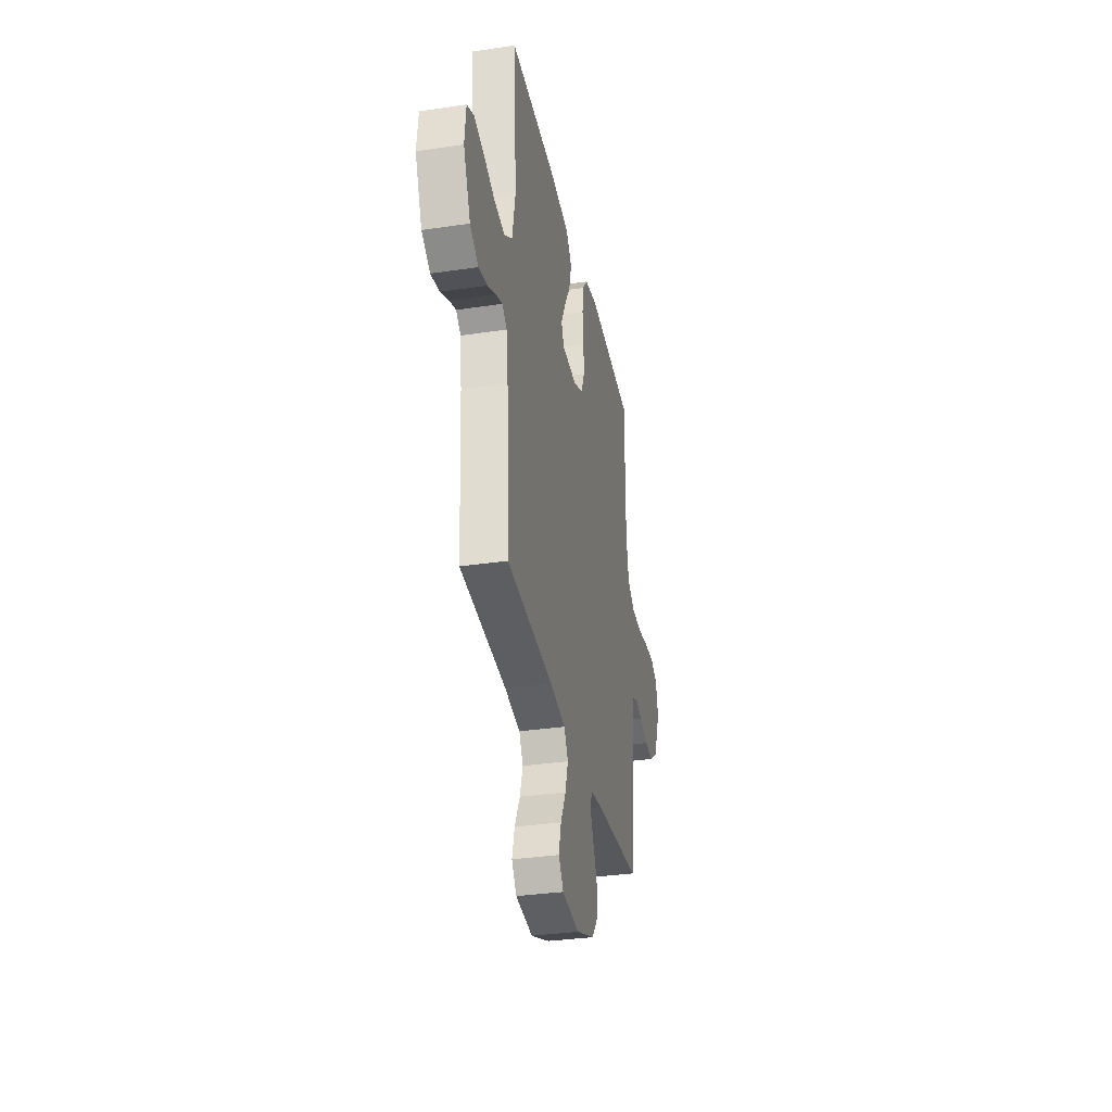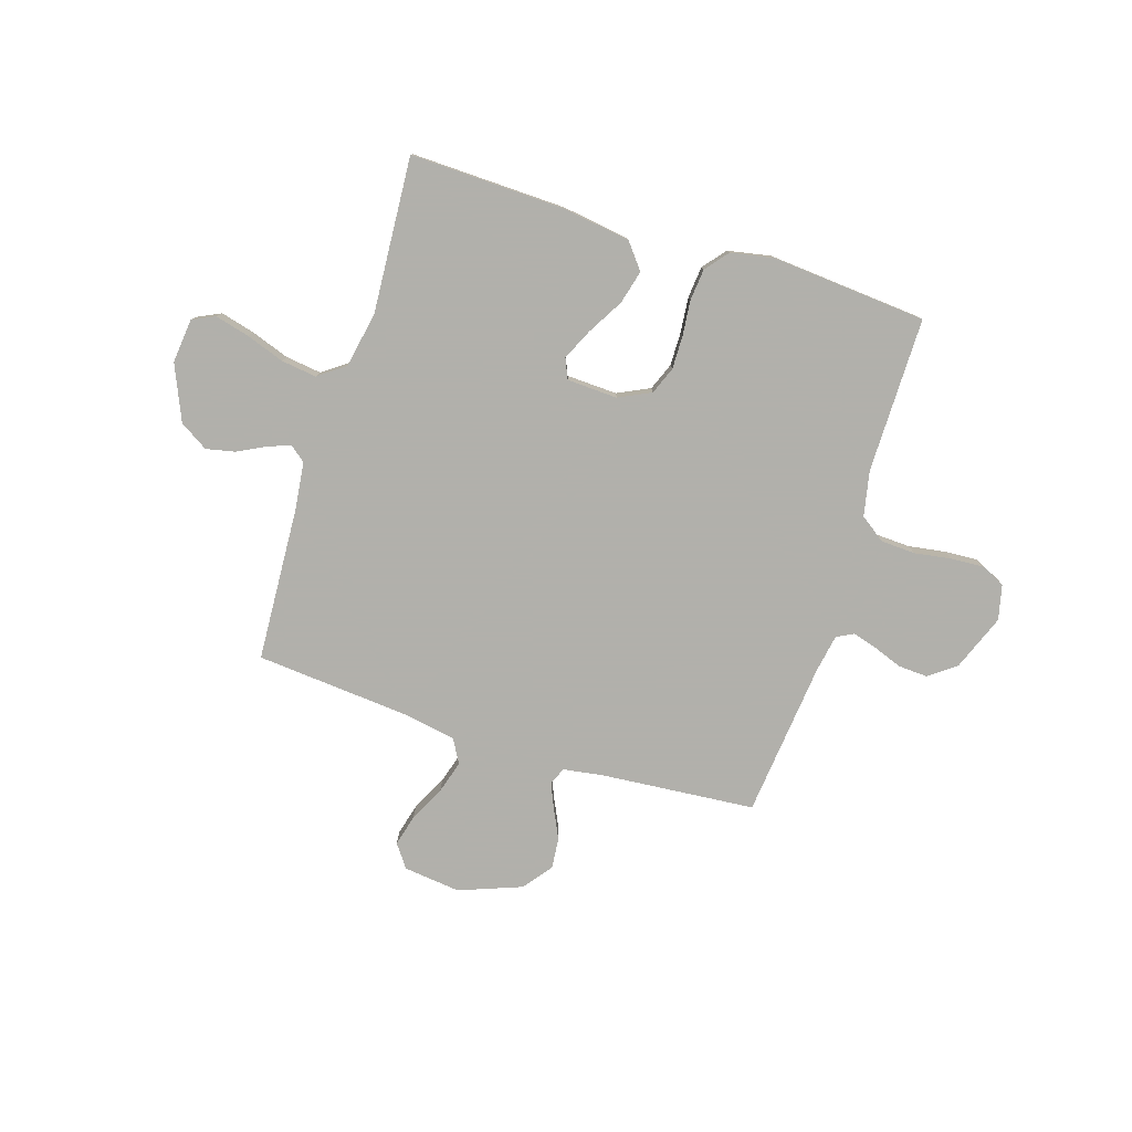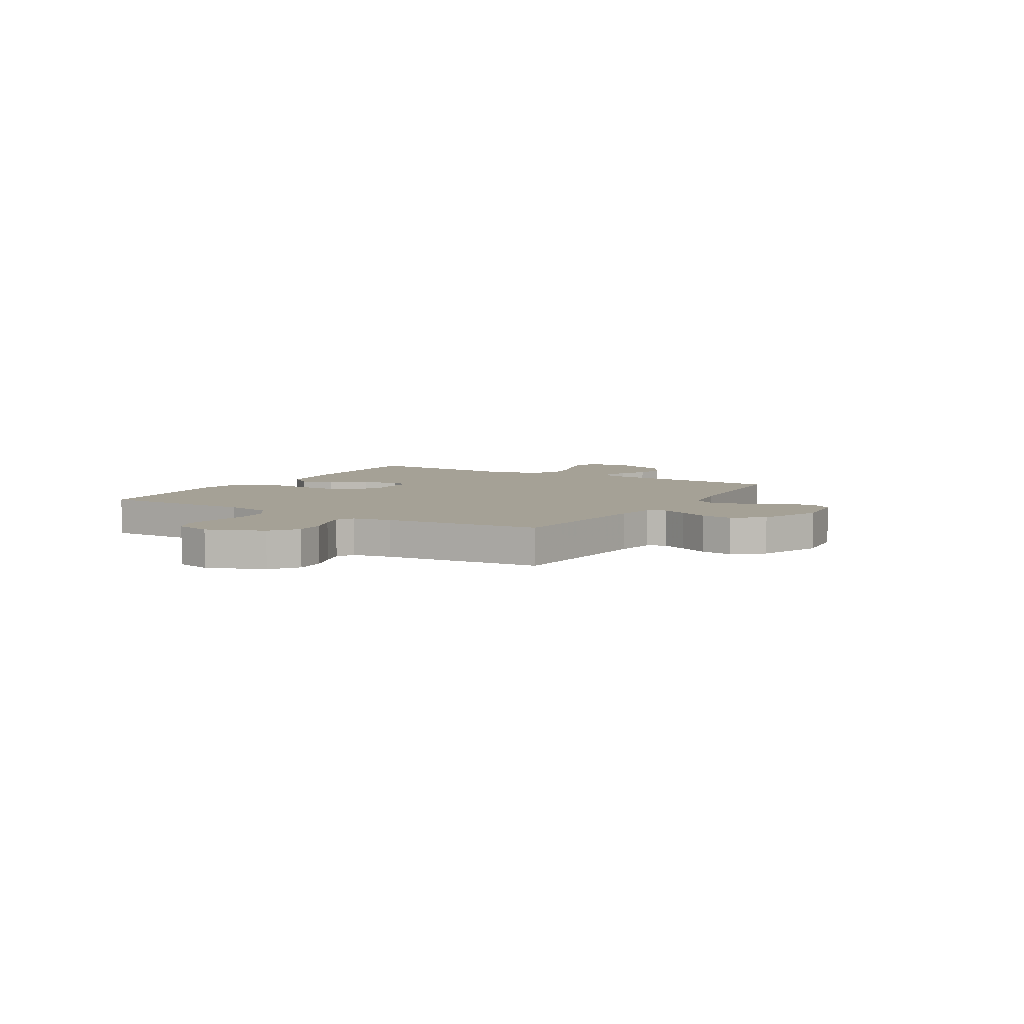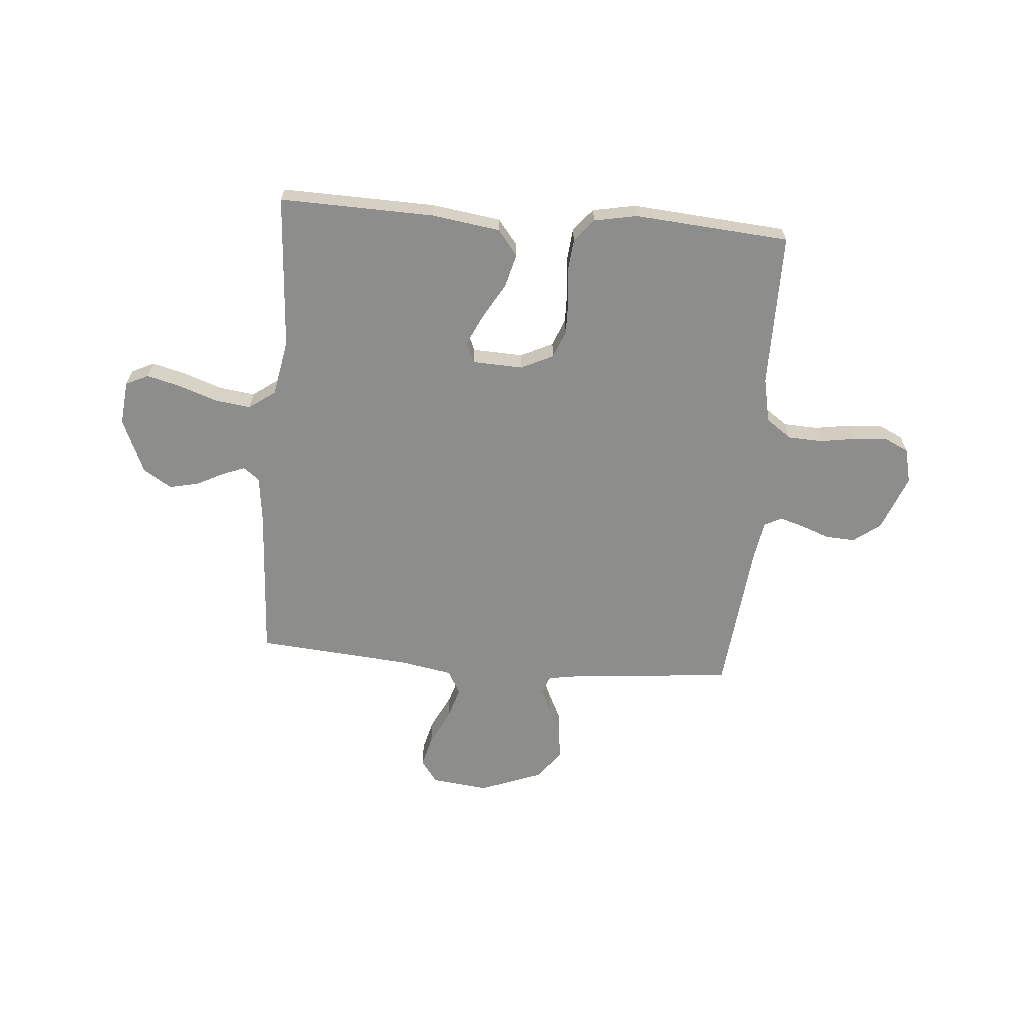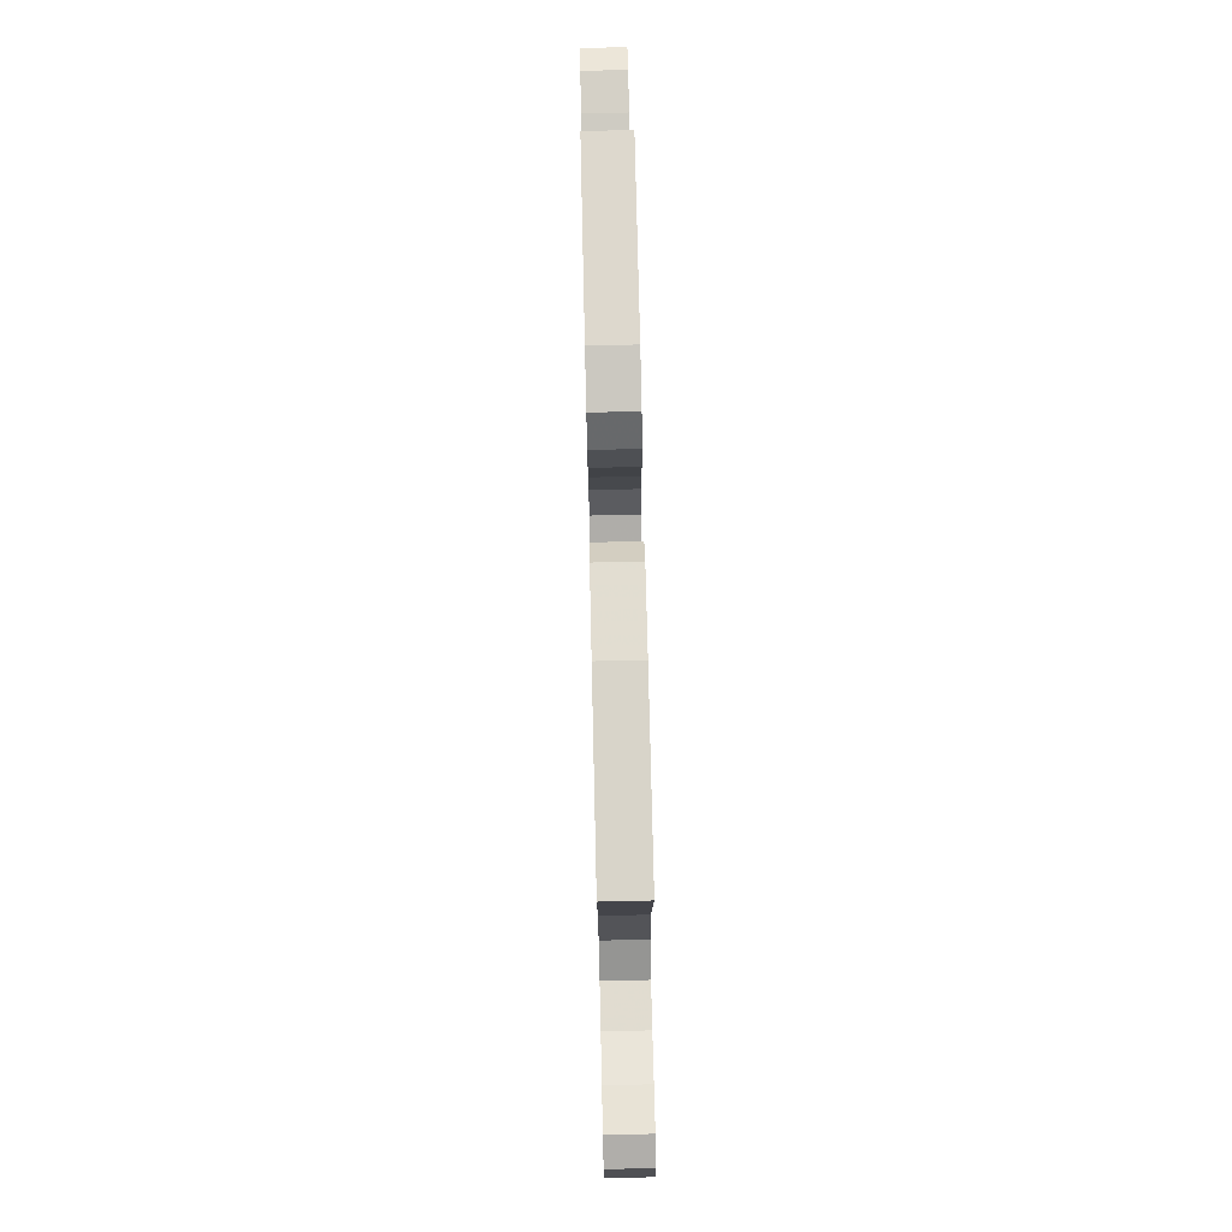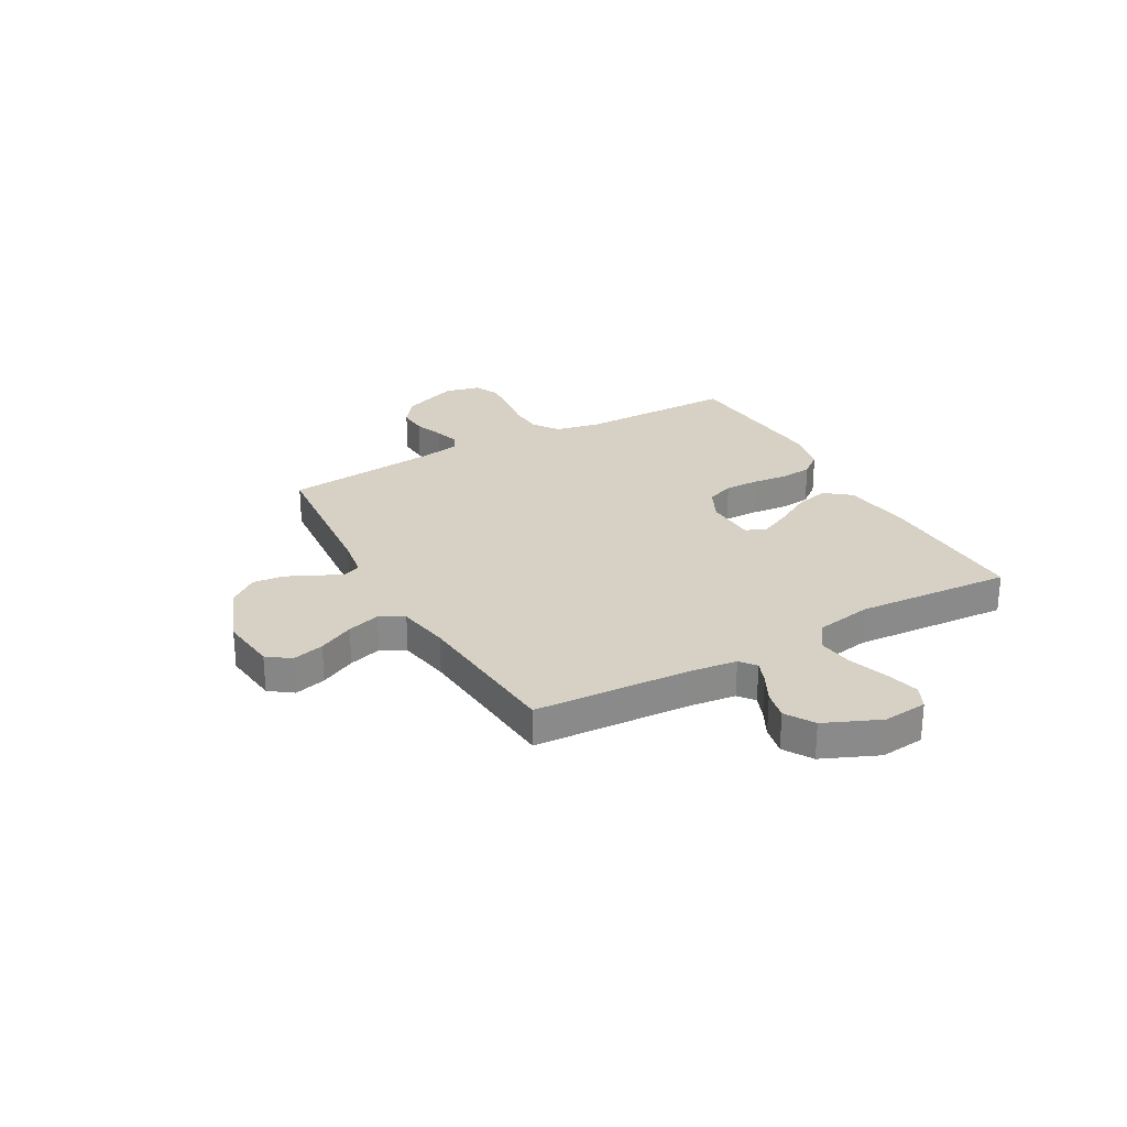
<metadata>
{"format":"obj","ext":"obj","renderer":"f3d","projection":"perspective","resolution":1024,"background":"white","views":[{"elev":-33.5,"azim":-78.5,"up":"+Z"},{"elev":-78.5,"azim":-17.6,"up":"+Y"},{"elev":6.1,"azim":120.9,"up":"+Y"},{"elev":-64.4,"azim":-4.7,"up":"+Y"},{"elev":76.8,"azim":-91.3,"up":"+Z"},{"elev":26.9,"azim":-119.1,"up":"+Y"}]}
</metadata>
<code>
v -0.5 0.07 -0.5
v -0.517 0.07 -0.2
v -0.528 0.07 -0.109
v -0.559 0.07 -0.085
v -0.603 0.07 -0.102
v -0.656 0.07 -0.129
v -0.712 0.07 -0.141
v -0.767 0.07 -0.107
v -0.813 0.07 0
v -0.804 0.07 0.085
v -0.76 0.07 0.106
v -0.694 0.07 0.089
v -0.62 0.07 0.063
v -0.551 0.07 0.054
v -0.5 0.07 0.091
v -0.48 0.07 0.2
v -0.5 0.07 0.5
v -0.2 0.07 0.492
v -0.069 0.07 0.473
v -0.03 0.07 0.424
v -0.047 0.07 0.359
v -0.087 0.07 0.29
v -0.115 0.07 0.23
v -0.098 0.07 0.191
v 0 0.07 0.187
v 0.062 0.07 0.217
v 0.083 0.07 0.27
v 0.082 0.07 0.335
v 0.075 0.07 0.403
v 0.081 0.07 0.464
v 0.117 0.07 0.508
v 0.2 0.07 0.524
v 0.5 0.07 0.5
v 0.5 0.07 0.2
v 0.518 0.07 0.113
v 0.567 0.07 0.078
v 0.633 0.07 0.075
v 0.704 0.07 0.086
v 0.769 0.07 0.09
v 0.815 0.07 0.068
v 0.831 0.07 0
v 0.789 0.07 -0.108
v 0.737 0.07 -0.147
v 0.68 0.07 -0.144
v 0.624 0.07 -0.123
v 0.577 0.07 -0.109
v 0.544 0.07 -0.126
v 0.531 0.07 -0.2
v 0.5 0.07 -0.5
v 0.2 0.07 -0.526
v 0.124 0.07 -0.538
v 0.11 0.07 -0.572
v 0.131 0.07 -0.62
v 0.158 0.07 -0.676
v 0.164 0.07 -0.736
v 0.121 0.07 -0.792
v 0 0.07 -0.838
v -0.11 0.07 -0.825
v -0.142 0.07 -0.781
v -0.126 0.07 -0.72
v -0.092 0.07 -0.652
v -0.073 0.07 -0.589
v -0.099 0.07 -0.543
v -0.2 0.07 -0.525
v -0.5 0 -0.5
v -0.517 0 -0.2
v -0.528 0 -0.109
v -0.559 0 -0.085
v -0.603 0 -0.102
v -0.656 0 -0.129
v -0.712 0 -0.141
v -0.767 0 -0.107
v -0.813 0 0
v -0.804 0 0.085
v -0.76 0 0.106
v -0.694 0 0.089
v -0.62 0 0.063
v -0.551 0 0.054
v -0.5 0 0.091
v -0.48 0 0.2
v -0.5 0 0.5
v -0.2 0 0.492
v -0.069 0 0.473
v -0.03 0 0.424
v -0.047 0 0.359
v -0.087 0 0.29
v -0.115 0 0.23
v -0.098 0 0.191
v 0 0 0.187
v 0.062 0 0.217
v 0.083 0 0.27
v 0.082 0 0.335
v 0.075 0 0.403
v 0.081 0 0.464
v 0.117 0 0.508
v 0.2 0 0.524
v 0.5 0 0.5
v 0.5 0 0.2
v 0.518 0 0.113
v 0.567 0 0.078
v 0.633 0 0.075
v 0.704 0 0.086
v 0.769 0 0.09
v 0.815 0 0.068
v 0.831 0 0
v 0.789 0 -0.108
v 0.737 0 -0.147
v 0.68 0 -0.144
v 0.624 0 -0.123
v 0.577 0 -0.109
v 0.544 0 -0.126
v 0.531 0 -0.2
v 0.5 0 -0.5
v 0.2 0 -0.526
v 0.124 0 -0.538
v 0.11 0 -0.572
v 0.131 0 -0.62
v 0.158 0 -0.676
v 0.164 0 -0.736
v 0.121 0 -0.792
v 0 0 -0.838
v -0.11 0 -0.825
v -0.142 0 -0.781
v -0.126 0 -0.72
v -0.092 0 -0.652
v -0.073 0 -0.589
v -0.099 0 -0.543
v -0.2 0 -0.525
f 59 60 61
f 58 59 61
f 57 58 61
f 56 57 61
f 55 56 61
f 54 55 61
f 53 54 61
f 52 53 61 62
f 51 52 62 63
f 48 49 50
f 51 63 64
f 50 51 64
f 48 50 64
f 47 48 64
f 43 44 45
f 42 43 45
f 41 42 45
f 40 41 45
f 39 40 45
f 38 39 45
f 37 38 45
f 36 37 45 46
f 35 36 46 47
f 32 33 34
f 31 32 34
f 30 31 34
f 29 30 34
f 28 29 34
f 34 35 47
f 28 34 47
f 27 28 47
f 20 21 22
f 19 20 22
f 18 19 22
f 17 18 22
f 16 17 22
f 15 16 22 23
f 14 15 23 24
f 11 12 13
f 10 11 13
f 9 10 13
f 8 9 13
f 7 8 13
f 6 7 13
f 5 6 13
f 4 5 13 14
f 14 24 25
f 4 14 25
f 3 4 25
f 64 1 2
f 26 27 47 64
f 25 26 64
f 3 25 64
f 2 3 64
f 125 124 123
f 125 123 122
f 125 122 121
f 125 121 120
f 125 120 119
f 125 119 118
f 125 118 117
f 126 125 117 116
f 127 126 116 115
f 114 113 112
f 128 127 115
f 128 115 114
f 128 114 112
f 128 112 111
f 109 108 107
f 109 107 106
f 109 106 105
f 109 105 104
f 109 104 103
f 109 103 102
f 109 102 101
f 110 109 101 100
f 111 110 100 99
f 98 97 96
f 98 96 95
f 98 95 94
f 98 94 93
f 98 93 92
f 111 99 98
f 111 98 92
f 111 92 91
f 86 85 84
f 86 84 83
f 86 83 82
f 86 82 81
f 86 81 80
f 87 86 80 79
f 88 87 79 78
f 77 76 75
f 77 75 74
f 77 74 73
f 77 73 72
f 77 72 71
f 77 71 70
f 77 70 69
f 78 77 69 68
f 89 88 78
f 89 78 68
f 89 68 67
f 66 65 128
f 128 111 91 90
f 128 90 89
f 128 89 67
f 128 67 66
f 1 65 66 2
f 2 66 67 3
f 3 67 68 4
f 4 68 69 5
f 5 69 70 6
f 6 70 71 7
f 7 71 72 8
f 8 72 73 9
f 9 73 74 10
f 10 74 75 11
f 11 75 76 12
f 12 76 77 13
f 13 77 78 14
f 14 78 79 15
f 15 79 80 16
f 16 80 81 17
f 17 81 82 18
f 18 82 83 19
f 19 83 84 20
f 20 84 85 21
f 21 85 86 22
f 22 86 87 23
f 23 87 88 24
f 24 88 89 25
f 25 89 90 26
f 26 90 91 27
f 27 91 92 28
f 28 92 93 29
f 29 93 94 30
f 30 94 95 31
f 31 95 96 32
f 32 96 97 33
f 33 97 98 34
f 34 98 99 35
f 35 99 100 36
f 36 100 101 37
f 37 101 102 38
f 38 102 103 39
f 39 103 104 40
f 40 104 105 41
f 41 105 106 42
f 42 106 107 43
f 43 107 108 44
f 44 108 109 45
f 45 109 110 46
f 46 110 111 47
f 47 111 112 48
f 48 112 113 49
f 49 113 114 50
f 50 114 115 51
f 51 115 116 52
f 52 116 117 53
f 53 117 118 54
f 54 118 119 55
f 55 119 120 56
f 56 120 121 57
f 57 121 122 58
f 58 122 123 59
f 59 123 124 60
f 60 124 125 61
f 61 125 126 62
f 62 126 127 63
f 63 127 128 64
f 64 128 65 1

</code>
